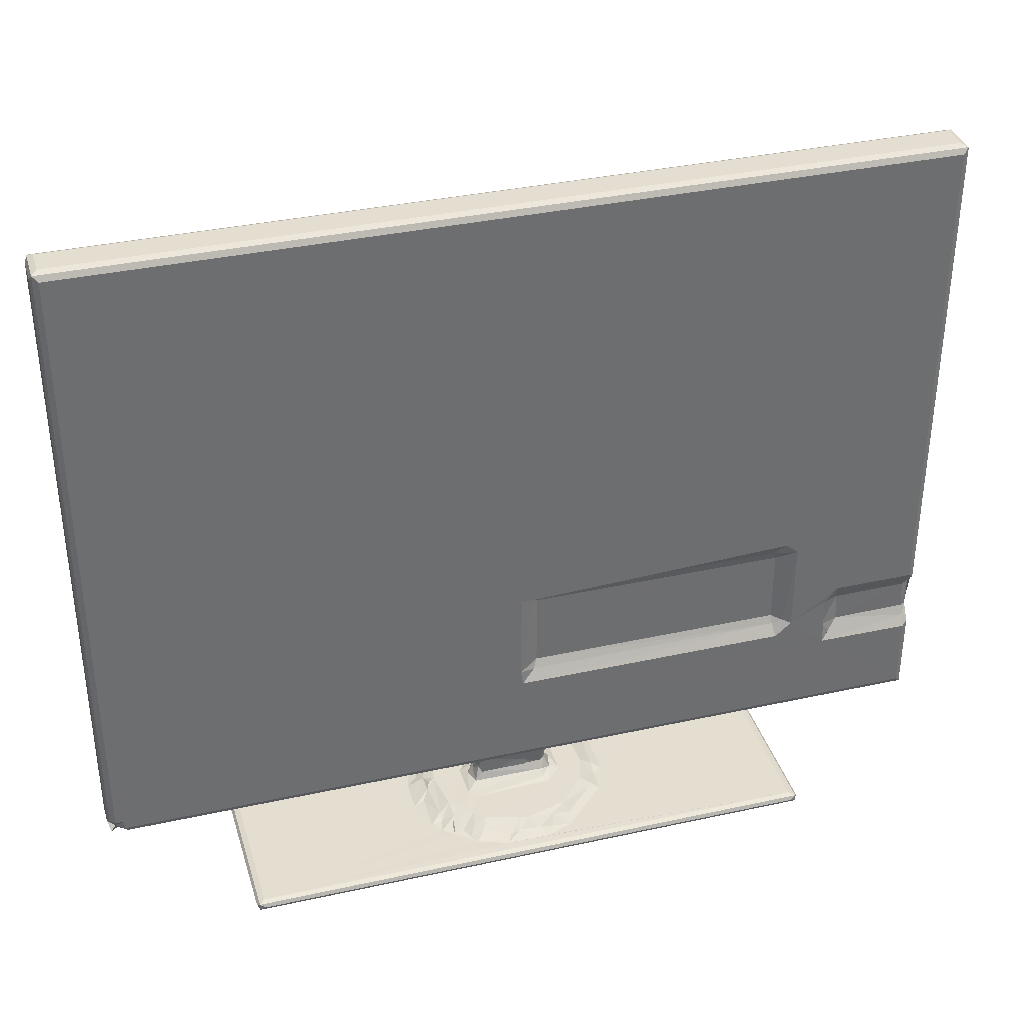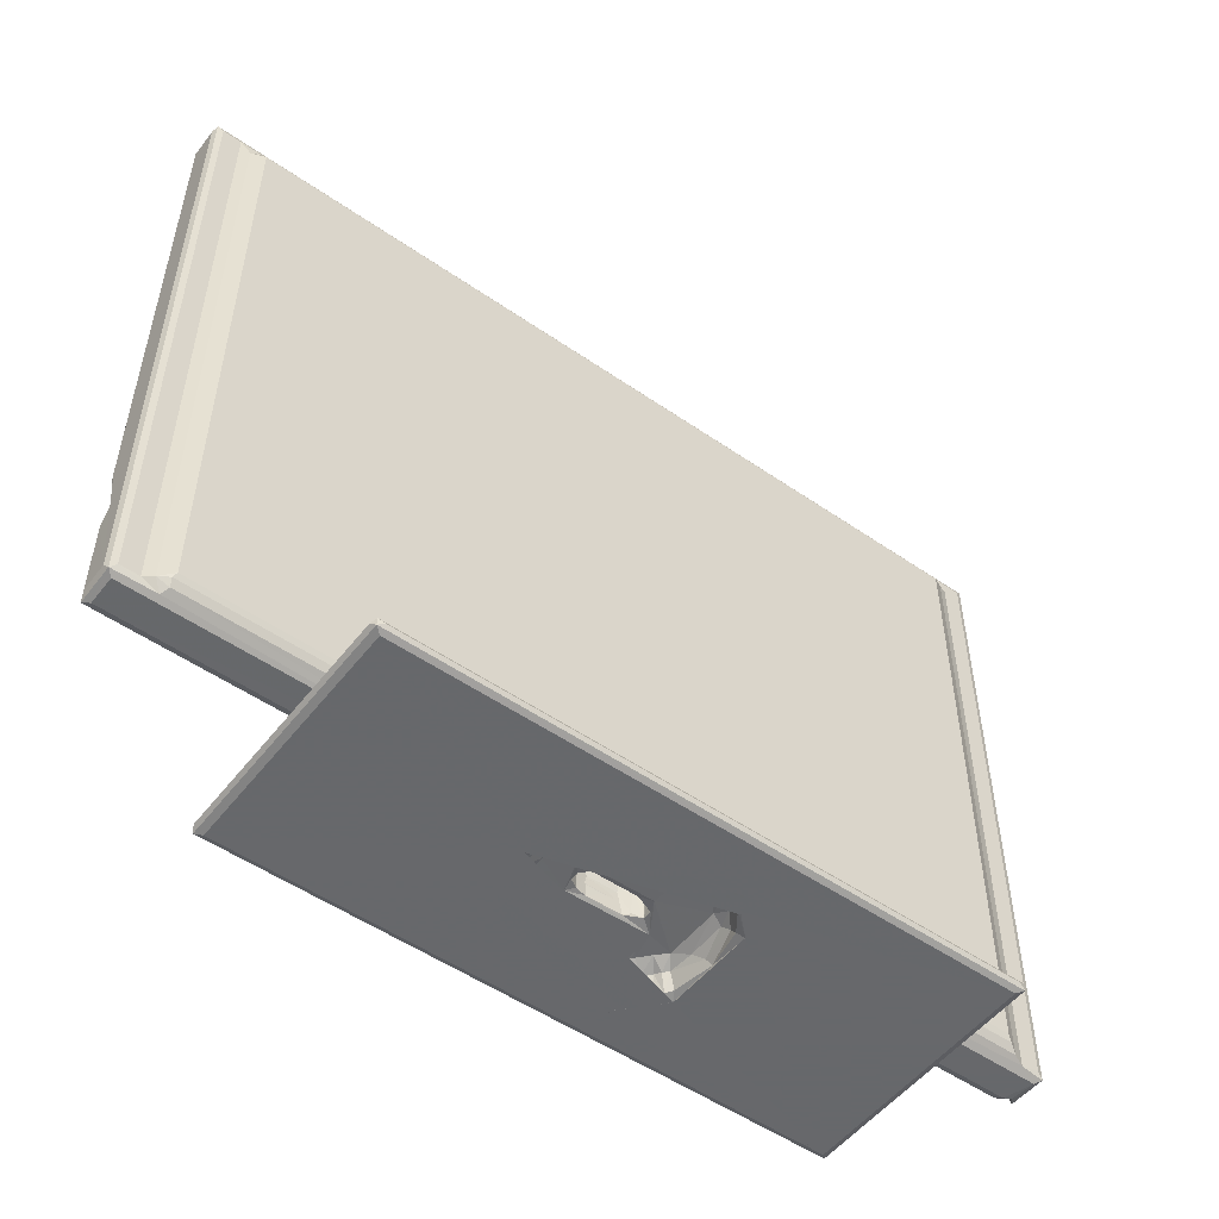
<metadata>
{"format":"obj","ext":"obj","renderer":"f3d","projection":"perspective","resolution":1024,"background":"white","views":[{"elev":35.9,"azim":-16.1,"up":"+Z"},{"elev":-52.3,"azim":143.3,"up":"+Z"}]}
</metadata>
<code>
v 90.08 113.9 2.488
v 89.98 114.2 2.765
v 90.25 114 2.672
v 90.33 114.2 2.367
v 90.56 113.8 2.672
v 90.68 113.9 2.46
v 90.56 114.1 2.362
v 89.97 114.1 3
v 90.05 113.9 3.115
v 90.25 113.8 3
v 90.56 113.8 3
v 90.06 115.3 2.469
v 89.97 115.1 2.673
v 90.25 115.1 2.362
v 90.06 113.9 25.9
v 89.97 114.1 25.71
v 103.7 114.1 2.362
v 90.25 113.8 25.71
v 89.97 115.1 25.71
v 94.87 110.9 0.07967
v 94.77 111 0.212
v 94.86 110.9 0.3433
v 95.08 110.8 0.2121
v 95.07 111 -0.0004801
v 95.07 111 0.3936
v 94.86 119.4 0.08083
v 94.77 119.2 0.212
v 101.6 114.3 0.3936
v 95.07 119.2 0.3938
v 102.3 112.7 0.3945
v 102.2 116.5 -0.0005144
v 101.6 115.5 0.3942
v 102.3 113.4 -0.0004973
v 102.7 112.4 0.3999
v 103.4 111.7 0.3937
v 103.2 112.1 0.4093
v 102.7 112.9 -0.0006241
v 103.1 112.5 0.4471
v 102 113.1 0.3921
v 102.4 113.2 0.4477
v 102 114.4 0.4708
v 102.4 113.5 0.5859
v 102.7 112.8 0.4474
v 102.8 113.1 0.6343
v 102.9 113.2 0.04722
v 102.7 113.5 0.03094
v 102.5 113.7 0.09149
v 103 113.5 0.5704
v 102.7 113.9 0.5596
v 102.9 113.7 0.5333
v 102.8 113.7 0.7814
v 103 113.6 0.7876
v 102.2 114.8 0.652
v 102.2 115.5 0.6325
v 102.4 115 0.3308
v 102.3 115.1 0.07396
v 102.6 114.7 0.5973
v 102.4 115.1 0.7765
v 102.6 115.2 0.7881
v 103 114.2 0.7752
v 115.7 111 0.3937
v 104.5 111.4 0.4005
v 103.5 112.1 -0.0008055
v 103.5 112.5 0.6336
v 103.8 112.1 0.5873
v 103.6 112.5 0.04633
v 104.7 111.7 0.4717
v 104 112.2 0.09193
v 104.1 112.5 0.5545
v 103.9 112.6 0.7877
v 105.9 111.8 0.0005296
v 106.1 111.4 0.3937
v 105.2 112 0.02505
v 105.1 111.8 0.577
v 105.3 112.2 0.5419
v 105.9 111.7 0.5477
v 105.5 111.9 0.1007
v 105.5 112.2 0.5493
v 105.2 112.2 0.7729
v 105.5 112.1 0.7881
v 103.3 112.8 0.04589
v 103.7 112.8 0.5652
v 103.3 113.2 0.5454
v 103.6 113 0.5583
v 103.9 112.6 0.5333
v 103.3 113.2 0.7872
v 103.6 113 0.7757
v 103.3 113.9 0.7794
v 103.8 113.8 0.7876
v 103.7 113.5 0.7866
v 104 113.2 0.774
v 104.4 112.7 0.7501
v 104.4 113.1 0.7856
v 103.7 114.1 0.7955
v 103.9 114.4 0.788
v 103.7 115.4 0.7886
v 104.1 114.4 0.989
v 103.9 115 0.9434
v 104.3 114.8 0.8669
v 104.1 115 1.223
v 104.2 114.6 1.505
v 104.4 114.5 1.269
v 104.3 115.1 0.8356
v 104.1 115 1.612
v 104.4 114.5 1.929
v 104.1 115 1.96
v 104.2 114.4 2.2
v 104.4 114.9 2.214
v 104.3 115.1 1.886
v 106.3 112.7 0.7837
v 106.8 113.9 0.7892
v 106.7 114.4 0.7874
v 106.7 114.1 0.8307
v 106.7 114.4 0.994
v 104.9 114.6 0.8563
v 104.6 114.6 1.001
v 104.6 114.7 1.893
v 105 114.6 1.622
v 105 114.6 1.983
v 106.1 114.5 0.8533
v 106.7 114.6 1.302
v 106.7 114.5 1.983
v 103.6 115.1 2.362
v 105.7 113.8 9.889
v 103.9 114.6 2.262
v 103.9 115 2.23
v 104.6 115.1 2.23
v 105 114.8 2.23
v 107 114.1 2.361
v 106.9 114.4 2.239
v 105.8 113.8 6.041
v 105.7 113.8 6.589
v 106.5 113.8 10.34
v 90.25 114.1 25.98
v 90.25 115.1 25.98
v 90.06 115.3 25.9
v 121.2 114.1 25.98
v 90.25 115.3 2.671
v 90.91 115.3 2.512
v 91.29 115.5 2.618
v 91.55 115.7 2.852
v 91.7 115.7 3.039
v 91.24 115.5 25.17
v 91.7 115.7 24.98
v 90.91 115.3 25.27
v 94.86 119.4 0.3435
v 95.07 119.2 -0.0004856
v 95.07 119.5 0.2122
v 102 116.8 0.3939
v 115.9 119.4 0.08051
v 115.7 119.5 0.2121
v 102 115.8 0.4625
v 102.4 116.8 0.5404
v 102.6 116 0.5916
v 102.5 116.2 0.3435
v 102.5 116.4 0.07448
v 103 116.1 0.782
v 102.8 116.7 0.786
v 102.8 116.6 0.5507
v 103 117.2 0.06083
v 103.6 118.5 0.394
v 104.5 115.5 0.7869
v 104.2 116 0.7882
v 104.3 117.5 0.7856
v 104.2 115.5 0.9575
v 104.2 115.3 1.27
v 104.4 115.8 0.8294
v 104.3 115.3 1.851
v 103.4 117.4 0.3108
v 103.4 117.1 0.6281
v 103.6 118 0.5359
v 103.9 117.9 0.06143
v 104.1 117.8 0.5356
v 104 118.2 -0.0002986
v 103.9 117.8 0.7868
v 105.7 118.1 0.7876
v 104.6 115.3 0.9988
v 104.9 115.3 0.8535
v 106.9 115.5 0.9785
v 104.6 115.2 1.882
v 106.7 115.3 1.966
v 105 115.3 1.888
v 106.3 115.3 1.002
v 106.5 115.4 0.836
v 106.8 115.3 1.243
v 106.4 115.3 1.947
v 105.2 117.9 0.614
v 106.5 117.1 0.7853
v 105.7 117.6 0.7878
v 105.8 117.9 0.642
v 104.2 118.5 0.4146
v 104.7 118.2 0.1166
v 104.9 118.9 0.3965
v 104.8 118.1 0.7278
v 105.6 118.4 0.006514
v 105.2 118.5 0.5494
v 105.5 118.3 0.08257
v 105.5 118.2 0.4351
v 106.1 118.6 0.4729
v 115.9 119.4 0.3439
v 119.7 115.7 3.036
v 104.2 115.5 2.631
v 105.9 115.6 2.838
v 104.9 115.7 5.43
v 99.34 115.7 20.27
v 104 115.3 2.357
v 104.4 115.4 2.349
v 107.4 115.5 2.633
v 106.6 115.7 13.73
v 90.25 115.3 25.71
v 91.55 115.5 25.42
v 91.39 115.3 25.7
v 106.2 115.7 24.98
v 107.1 111.7 0.3943
v 106.4 111.8 0.4465
v 106.4 112.2 0.3028
v 106.5 112.2 0.6861
v 106.7 112.2 0.07582
v 106.7 112.4 0.5383
v 107 112.2 -0.0003671
v 107.1 112.2 0.5306
v 107 112.6 0.7835
v 108.8 113.4 0.394
v 107.6 112.9 0.0603
v 107.3 113.1 0.6264
v 107.8 114.1 0.787
v 108.4 114.6 0.786
v 106.1 114.6 1.622
v 106.5 114.6 0.8535
v 106.4 114.6 1.962
v 107.1 114.5 0.9282
v 106.8 114.8 0.8394
v 106.8 114.6 1.365
v 107 115 1.251
v 107.2 115.1 0.9555
v 106.8 115.1 0.8518
v 107 115.5 0.7874
v 106.7 114.8 2.178
v 106.9 115 1.776
v 106.9 114.6 1.969
v 106.7 115.1 1.815
v 107.7 113.1 0.3075
v 108.3 113.3 0.533
v 108.1 113.8 0.5471
v 108.5 113.9 -0.0004478
v 108.3 113.8 0.06669
v 108.1 113.7 0.7814
v 108.5 114.6 0.0773
v 108.2 114.6 0.6059
v 108.4 114.9 0.4956
v 107.4 114.5 0.7896
v 107.8 115 0.7869
v 107.4 116 0.7933
v 107.7 116.1 0.7793
v 108.3 115.7 0.7848
v 108.8 114.2 0.4425
v 108.2 115.1 0.7205
v 115.9 110.9 0.08177
v 115.7 110.8 0.2124
v 109.2 114.4 0.3935
v 108.8 114.7 0.543
v 108.6 115.3 0.1045
v 108.7 115.5 -0.0003527
v 109.2 116.3 0.3941
v 115.9 110.9 0.3436
v 115.7 111 -0.0004758
v 116 111 0.212
v 116 119.2 0.212
v 106.5 115.1 2.218
v 107.2 115 2.22
v 107.4 114.6 2.361
v 107.4 115.1 2.362
v 121.2 113.8 2.674
v 106.3 114 6.465
v 106.4 114.2 6.787
v 115.7 114 6.494
v 121.2 114.1 2.362
v 106.2 114.1 9.701
v 106.4 114.2 9.546
v 106.1 113.9 9.93
v 106.6 114 9.898
v 116 113.8 10.34
v 115.7 114.2 9.544
v 115.6 114 9.878
v 121.4 113.9 2.461
v 121.2 115.1 2.362
v 115.7 114.2 6.793
v 115.8 113.8 6.046
v 117.8 113.8 5.369
v 116.1 113.9 6.656
v 116.4 113.8 6.568
v 116.4 113.8 9.953
v 116 113.9 9.913
v 117.7 113.8 6.186
v 118.1 113.9 5.744
v 118.5 114.2 6.079
v 117.8 113.8 7.281
v 118.2 113.8 7.849
v 118.4 114.2 7.134
v 118.3 113.9 7.551
v 121.2 114 5.748
v 121.1 114.2 7.159
v 121.2 113.8 5.355
v 121.5 114.1 2.672
v 121.5 115.1 2.672
v 121.4 115.3 2.467
v 121.4 113.9 5.5
v 121.5 114.1 5.4
v 121.2 114.2 6.101
v 121.5 114.4 5.929
v 121.4 114.3 6.101
v 121.4 114.2 7.378
v 121.5 114.5 7.804
v 121.2 113.8 7.852
v 121.4 113.9 7.682
v 121.5 114.1 7.839
v 121.4 113.9 25.9
v 121.2 113.8 25.71
v 121.2 115.1 25.98
v 121.5 114.1 25.71
v 121.5 115.1 25.71
v 121.4 115.3 25.9
v 107 115.8 0.8285
v 107.1 116.8 0.7857
v 106.8 115.3 1.685
v 107.3 117.3 0.7851
v 107.8 116.7 0.7848
v 106.7 118 0.1038
v 107.3 117.9 0.001056
v 106.8 117.8 0.5052
v 107.2 117.8 0.05188
v 106.9 117.5 0.6027
v 106.9 117.7 0.7864
v 106.4 117.6 0.7298
v 107 117.2 0.7244
v 108.3 116.4 0.08442
v 108.3 115.9 0.3888
v 108.1 115.6 0.6329
v 108.5 116.7 -0.0004658
v 108 116.5 0.5149
v 107.4 116.7 0.7235
v 107.8 116.7 0.5965
v 108.1 116.2 0.7815
v 108.9 115.9 0.4717
v 107.6 117.4 0.07433
v 107.6 117.2 0.4282
v 108 117.1 0.004765
v 107.3 117.4 0.4416
v 107.9 117.9 0.4211
v 108.4 117.1 0.4515
v 108.3 117.5 0.4016
v 107.3 118.2 0.4424
v 106.3 118.1 0.3133
v 106.9 118.2 -0.0002552
v 106.7 118.8 0.3987
v 106.6 118 0.6801
v 107.7 118.4 0.3945
v 108.8 117.1 0.3958
v 115.7 119.2 0.3936
v 115.7 119.2 -0.0004962
v 107 115.4 2.337
v 119.8 115.5 2.629
v 119.9 115.3 2.476
v 119.9 115.7 2.86
v 115.2 115.7 8.129
v 119.7 115.7 24.98
v 120.2 115.5 2.81
v 120.5 115.3 2.681
v 121.2 115.3 2.673
v 120.2 115.5 16.14
v 120.5 115.3 25.71
v 119.8 115.5 25.4
v 121.2 115.3 25.71
v 120.2 115.5 25.14
f 1 3 2
f 1 4 3
f 4 5 3
f 4 6 5
f 4 7 6
f 2 9 8
f 2 10 9
f 2 3 10
f 3 11 10
f 3 5 11
f 1 13 12
f 1 2 13
f 1 14 4
f 1 12 14
f 4 14 7
f 2 8 13
f 9 15 8
f 9 10 15
f 15 16 8
f 8 16 13
f 6 7 17
f 7 14 17
f 15 10 18
f 10 11 18
f 16 19 13
f 20 22 21
f 20 23 22
f 20 21 26
f 20 26 24
f 26 21 27
f 21 22 27
f 25 28 29
f 25 30 28
f 29 28 32
f 25 34 30
f 25 35 34
f 35 36 34
f 34 36 38
f 24 31 33
f 24 33 37
f 30 40 39
f 30 39 28
f 28 39 41
f 39 40 42
f 39 42 41
f 30 34 43
f 30 44 40
f 30 43 44
f 33 46 37
f 33 47 46
f 37 46 45
f 45 46 48
f 47 49 46
f 48 46 50
f 49 50 46
f 42 40 51
f 44 52 51
f 44 51 40
f 28 41 53
f 28 54 32
f 28 53 54
f 47 55 49
f 47 56 55
f 33 56 47
f 49 55 57
f 33 31 56
f 53 58 54
f 42 59 53
f 42 51 59
f 41 42 53
f 49 60 50
f 51 52 59
f 49 57 60
f 53 59 58
f 22 61 25
f 25 62 35
f 25 61 62
f 24 37 63
f 36 64 38
f 35 65 36
f 62 67 35
f 63 66 68
f 65 70 64
f 65 64 36
f 35 67 65
f 61 72 62
f 24 73 71
f 24 63 73
f 62 74 67
f 62 72 74
f 68 75 73
f 68 69 75
f 63 68 73
f 72 76 74
f 73 77 71
f 77 73 78
f 78 73 75
f 65 79 70
f 67 79 65
f 74 80 79
f 74 79 67
f 74 76 80
f 37 81 63
f 37 45 81
f 63 81 66
f 66 81 82
f 82 81 84
f 83 84 81
f 81 45 83
f 48 83 45
f 68 66 69
f 69 66 85
f 82 85 66
f 34 86 44
f 34 87 86
f 34 44 43
f 34 38 87
f 64 70 87
f 64 87 38
f 44 86 52
f 48 88 83
f 48 50 88
f 86 87 89
f 83 90 84
f 83 88 90
f 82 91 85
f 82 84 91
f 69 85 92
f 85 93 92
f 85 91 93
f 87 70 89
f 84 90 91
f 91 90 93
f 52 86 94
f 50 60 88
f 86 89 94
f 88 60 95
f 52 94 96
f 52 96 59
f 88 95 90
f 94 98 96
f 94 97 98
f 97 100 98
f 97 101 100
f 97 102 101
f 95 103 99
f 101 104 100
f 101 102 105
f 101 106 104
f 101 107 106
f 101 105 107
f 99 109 108
f 99 103 109
f 69 92 75
f 75 92 110
f 92 93 110
f 79 80 70
f 75 110 78
f 70 80 111
f 70 111 89
f 93 112 110
f 93 90 95
f 89 113 94
f 94 114 97
f 94 113 114
f 99 116 115
f 95 99 115
f 97 114 102
f 99 117 116
f 99 108 117
f 116 118 115
f 116 117 118
f 117 119 118
f 89 111 113
f 93 95 112
f 95 120 112
f 95 115 120
f 114 121 102
f 102 121 105
f 115 118 120
f 17 14 123
f 17 125 107
f 17 126 125
f 17 123 126
f 107 125 106
f 106 125 126
f 117 128 119
f 117 108 128
f 108 127 128
f 6 17 129
f 17 130 129
f 17 107 130
f 105 122 107
f 122 130 107
f 11 131 132
f 11 132 124
f 11 124 18
f 16 15 19
f 15 134 135
f 15 135 136
f 19 15 136
f 15 137 134
f 134 137 135
f 12 136 138
f 13 136 12
f 12 138 139
f 14 12 139
f 140 142 141
f 139 143 140
f 140 144 142
f 140 143 144
f 138 145 139
f 139 145 143
f 22 25 146
f 27 22 146
f 26 147 24
f 146 25 29
f 24 147 31
f 26 146 148
f 27 146 26
f 32 149 29
f 26 148 150
f 147 26 150
f 150 148 151
f 148 146 151
f 32 152 149
f 32 54 152
f 152 153 149
f 55 154 57
f 56 155 55
f 55 155 154
f 56 156 155
f 31 156 56
f 58 59 54
f 57 157 60
f 57 154 157
f 54 59 158
f 54 158 153
f 152 54 153
f 154 159 157
f 154 155 159
f 156 159 155
f 156 160 159
f 156 31 160
f 149 161 29
f 60 157 162
f 59 163 158
f 59 96 163
f 157 164 162
f 96 98 165
f 60 162 95
f 96 165 163
f 95 162 103
f 98 166 165
f 98 100 166
f 165 167 163
f 100 168 166
f 100 104 168
f 104 106 168
f 160 169 159
f 159 169 170
f 153 171 149
f 160 172 169
f 160 31 172
f 169 173 170
f 31 174 172
f 172 173 169
f 159 170 157
f 157 170 164
f 158 163 175
f 153 158 171
f 158 175 171
f 170 173 164
f 163 176 175
f 103 178 177
f 103 162 178
f 165 166 179
f 165 179 167
f 103 180 109
f 103 177 180
f 166 168 181
f 177 182 180
f 177 178 182
f 178 184 183
f 178 162 184
f 179 166 185
f 166 181 185
f 178 183 182
f 164 173 187
f 164 188 162
f 164 189 188
f 164 187 189
f 189 187 190
f 149 171 161
f 31 147 174
f 171 191 161
f 172 192 173
f 172 174 192
f 191 193 161
f 161 193 29
f 171 175 191
f 191 175 194
f 192 195 197
f 192 174 195
f 192 187 173
f 174 147 195
f 191 196 193
f 197 198 192
f 192 198 187
f 196 199 193
f 191 194 196
f 175 176 194
f 194 176 196
f 187 198 190
f 176 199 196
f 151 146 200
f 29 200 146
f 139 140 123
f 14 139 123
f 141 142 201
f 123 140 202
f 140 141 202
f 141 201 203
f 202 141 203
f 123 202 206
f 123 206 126
f 168 206 207
f 106 206 168
f 106 126 206
f 206 202 207
f 201 142 204
f 109 127 108
f 109 180 127
f 168 207 181
f 180 182 127
f 182 186 127
f 207 202 208
f 202 203 208
f 142 205 204
f 13 19 136
f 136 210 138
f 138 210 145
f 143 211 144
f 210 212 145
f 210 136 212
f 145 212 143
f 143 212 211
f 144 205 142
f 204 205 209
f 211 213 144
f 144 213 205
f 61 214 72
f 72 215 76
f 72 214 215
f 77 78 216
f 76 215 217
f 77 216 218
f 71 77 218
f 216 78 219
f 71 220 24
f 215 214 217
f 218 216 219
f 71 218 220
f 214 221 217
f 76 217 80
f 217 222 80
f 221 222 217
f 214 223 221
f 214 61 223
f 218 219 224
f 218 224 220
f 78 110 219
f 80 222 111
f 219 110 225
f 110 112 226
f 110 226 225
f 111 222 227
f 112 120 229
f 120 228 229
f 120 118 228
f 118 230 228
f 118 119 230
f 105 121 122
f 228 230 229
f 113 231 114
f 113 111 231
f 112 229 232
f 231 234 233
f 231 235 234
f 114 233 121
f 114 231 233
f 232 237 112
f 232 236 237
f 229 238 232
f 229 230 238
f 233 234 239
f 233 239 240
f 121 240 122
f 121 233 240
f 232 241 236
f 232 238 241
f 224 219 242
f 219 225 242
f 221 223 243
f 242 225 244
f 220 224 245
f 224 244 246
f 224 242 244
f 224 246 245
f 221 243 222
f 222 247 227
f 225 226 244
f 222 243 247
f 246 244 248
f 246 248 245
f 244 249 248
f 248 249 250
f 111 251 231
f 112 252 226
f 111 227 251
f 231 251 235
f 235 251 253
f 112 254 252
f 112 237 254
f 251 227 255
f 251 255 253
f 226 249 244
f 226 252 249
f 256 227 247
f 252 257 249
f 249 257 250
f 20 258 23
f 20 24 258
f 258 259 23
f 23 259 22
f 243 223 247
f 220 245 24
f 247 223 256
f 256 261 227
f 223 260 256
f 256 260 261
f 248 250 262
f 248 263 245
f 248 262 263
f 261 260 264
f 24 245 263
f 22 265 61
f 259 265 22
f 258 24 266
f 24 263 266
f 223 61 260
f 258 267 265
f 259 258 265
f 258 268 267
f 267 268 265
f 268 200 265
f 61 265 200
f 119 128 230
f 128 127 269
f 230 128 238
f 128 269 238
f 240 270 130
f 122 240 130
f 240 239 270
f 238 269 241
f 129 130 271
f 130 270 271
f 270 272 271
f 5 273 11
f 11 273 131
f 131 274 132
f 274 275 132
f 274 131 276
f 274 276 275
f 271 272 129
f 6 129 277
f 129 272 277
f 132 275 278
f 275 279 278
f 132 278 124
f 124 278 280
f 280 133 124
f 280 281 133
f 280 278 281
f 279 281 278
f 279 284 281
f 281 282 133
f 281 284 282
f 275 283 279
f 279 283 284
f 6 273 5
f 6 285 273
f 6 277 285
f 277 272 286
f 276 287 275
f 273 289 131
f 131 289 288
f 131 288 276
f 288 290 276
f 276 290 287
f 288 291 290
f 288 289 291
f 290 292 287
f 290 291 292
f 287 283 275
f 282 284 293
f 283 293 284
f 287 292 283
f 292 293 283
f 293 292 282
f 295 296 294
f 289 295 294
f 291 289 297
f 289 294 297
f 291 297 298
f 294 296 299
f 297 294 299
f 297 299 300
f 295 289 296
f 289 301 296
f 296 302 299
f 299 302 300
f 273 303 289
f 285 305 304
f 285 306 305
f 277 306 285
f 277 286 306
f 273 285 303
f 285 308 307
f 285 304 308
f 303 285 307
f 304 305 308
f 289 303 301
f 301 309 296
f 296 309 302
f 308 305 310
f 303 307 301
f 308 310 307
f 307 310 311
f 301 311 309
f 301 307 311
f 311 313 312
f 311 310 313
f 309 312 302
f 309 311 312
f 310 305 313
f 291 298 292
f 297 300 298
f 298 300 314
f 314 300 302
f 314 302 315
f 298 314 292
f 315 312 316
f 315 302 312
f 312 313 316
f 316 313 305
f 315 316 317
f 314 315 317
f 124 133 282
f 282 18 124
f 15 317 137
f 18 317 15
f 135 137 319
f 282 318 18
f 18 318 317
f 292 314 282
f 317 316 320
f 316 305 320
f 314 318 282
f 314 317 318
f 320 305 321
f 320 322 317
f 320 321 322
f 137 317 322
f 137 322 319
f 184 162 237
f 179 323 167
f 183 186 182
f 167 253 163
f 167 323 253
f 163 253 176
f 162 188 324
f 184 236 183
f 184 237 236
f 235 185 234
f 235 179 185
f 183 241 186
f 183 236 241
f 234 325 239
f 234 185 325
f 185 181 325
f 162 324 237
f 237 324 254
f 253 327 326
f 328 331 330
f 328 329 331
f 330 331 332
f 188 189 334
f 189 190 334
f 334 190 330
f 253 326 176
f 176 326 333
f 188 335 324
f 188 332 335
f 188 334 332
f 334 330 332
f 262 337 336
f 262 336 263
f 336 339 263
f 337 338 340
f 337 340 336
f 235 253 179
f 179 253 323
f 254 324 341
f 253 255 327
f 254 341 342
f 252 338 257
f 252 254 338
f 257 337 250
f 257 338 337
f 255 343 327
f 254 340 338
f 254 342 340
f 344 343 255
f 345 347 346
f 346 342 341
f 346 347 342
f 345 348 331
f 345 331 329
f 348 332 331
f 348 335 332
f 348 346 335
f 348 345 346
f 345 329 347
f 336 340 347
f 340 342 347
f 336 347 339
f 324 346 341
f 324 335 346
f 349 333 326
f 352 333 349
f 351 326 327
f 351 349 326
f 350 351 327
f 327 343 350
f 197 328 353
f 197 195 328
f 353 198 197
f 353 190 198
f 328 195 354
f 353 330 190
f 199 355 193
f 193 355 29
f 195 147 354
f 328 354 329
f 353 328 330
f 356 355 199
f 356 352 355
f 176 356 199
f 176 333 356
f 352 356 333
f 352 357 355
f 349 357 352
f 354 147 329
f 357 29 355
f 347 329 339
f 329 147 339
f 349 351 357
f 262 250 337
f 261 264 344
f 261 344 227
f 227 344 255
f 343 358 350
f 343 344 358
f 344 264 358
f 350 358 351
f 358 264 351
f 351 264 357
f 260 61 359
f 260 359 264
f 263 147 360
f 339 147 263
f 264 359 357
f 357 359 29
f 29 359 200
f 266 360 258
f 266 263 360
f 258 150 268
f 360 150 258
f 61 200 359
f 147 150 360
f 268 150 200
f 151 200 150
f 181 207 361
f 186 269 127
f 207 208 361
f 186 241 269
f 239 361 270
f 239 325 361
f 181 361 325
f 361 208 272
f 270 361 272
f 272 208 362
f 272 362 363
f 208 203 362
f 204 209 201
f 272 363 286
f 203 201 364
f 362 203 364
f 201 209 365
f 209 366 365
f 363 362 367
f 362 364 367
f 201 367 364
f 363 367 368
f 363 369 306
f 363 368 369
f 286 363 306
f 365 366 201
f 367 201 370
f 201 366 370
f 367 370 368
f 370 371 368
f 368 371 369
f 209 213 366
f 209 205 213
f 212 136 322
f 135 322 136
f 135 319 322
f 211 372 213
f 211 212 372
f 372 212 371
f 212 322 371
f 371 373 369
f 369 373 306
f 305 306 322
f 373 322 306
f 305 322 321
f 370 366 374
f 370 374 371
f 213 372 366
f 366 372 374
f 372 371 374
f 371 322 373

</code>
